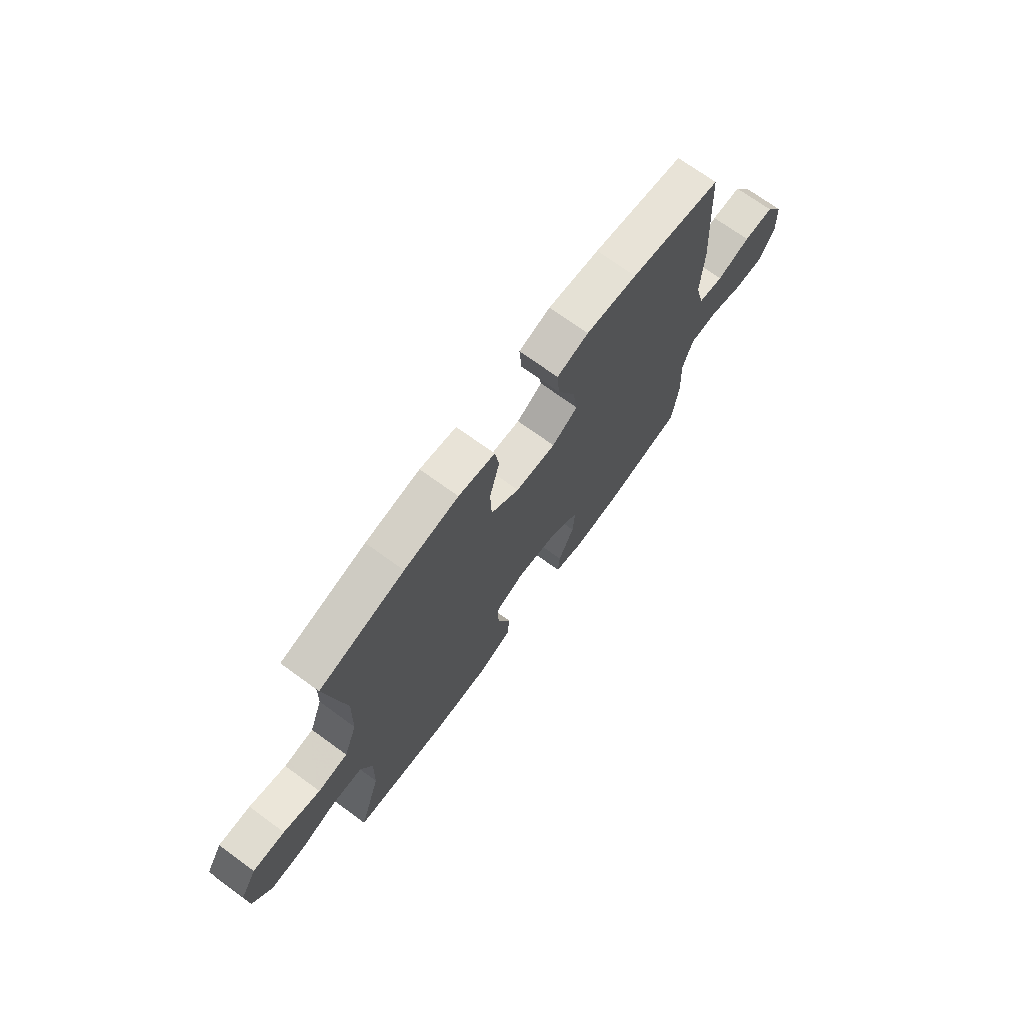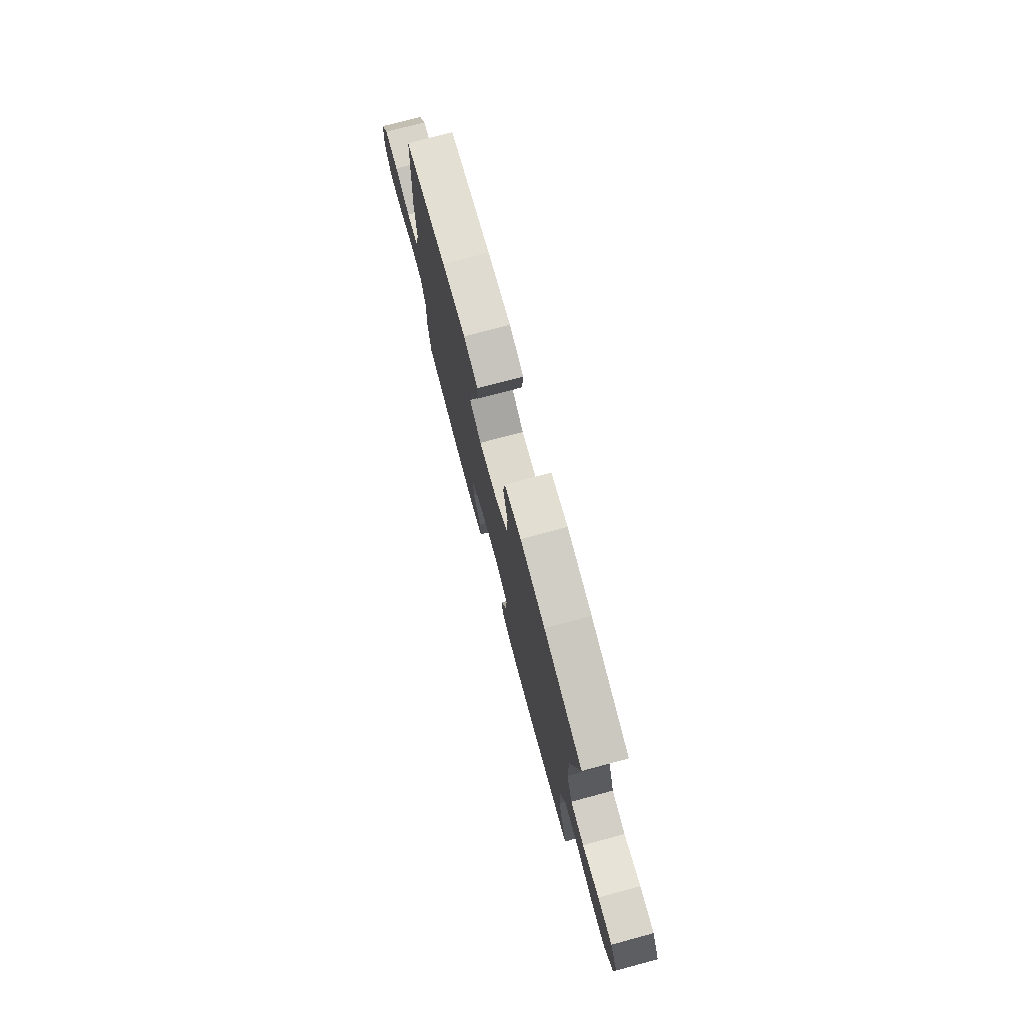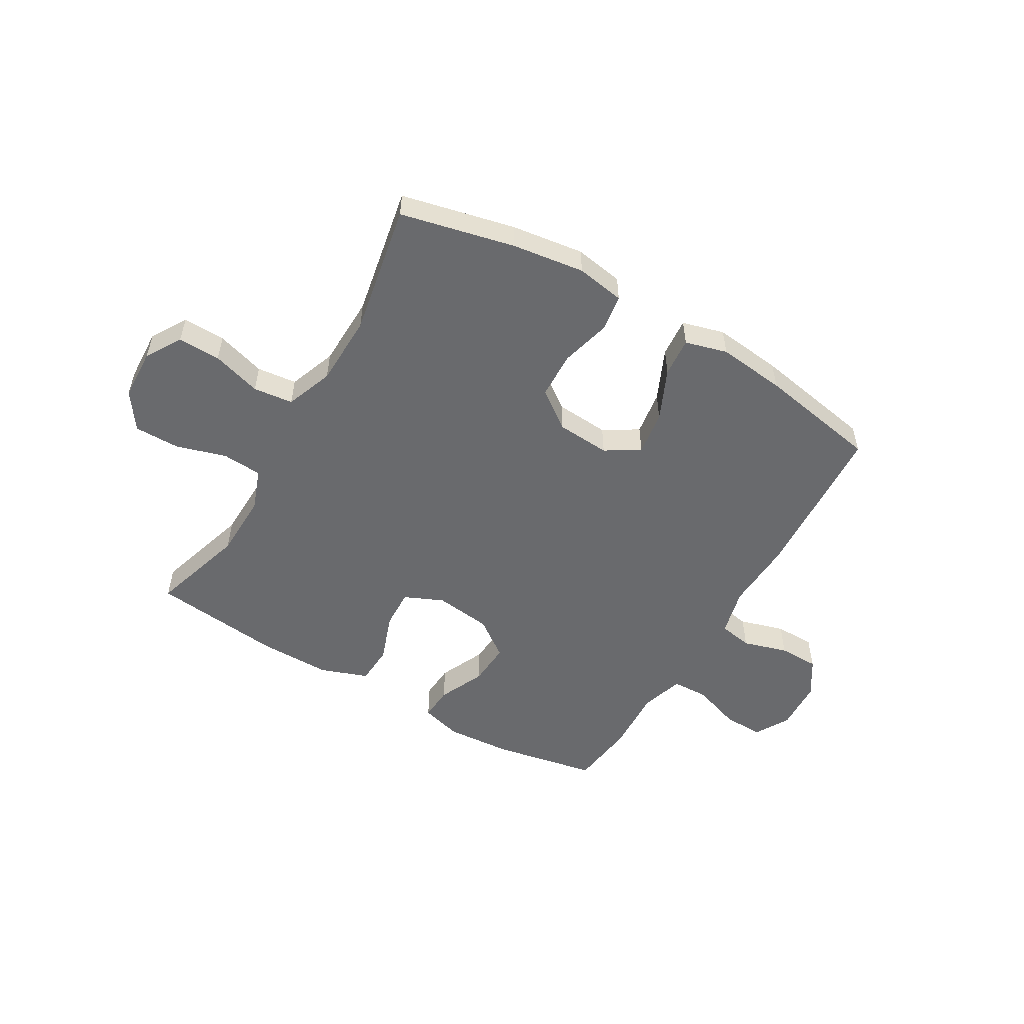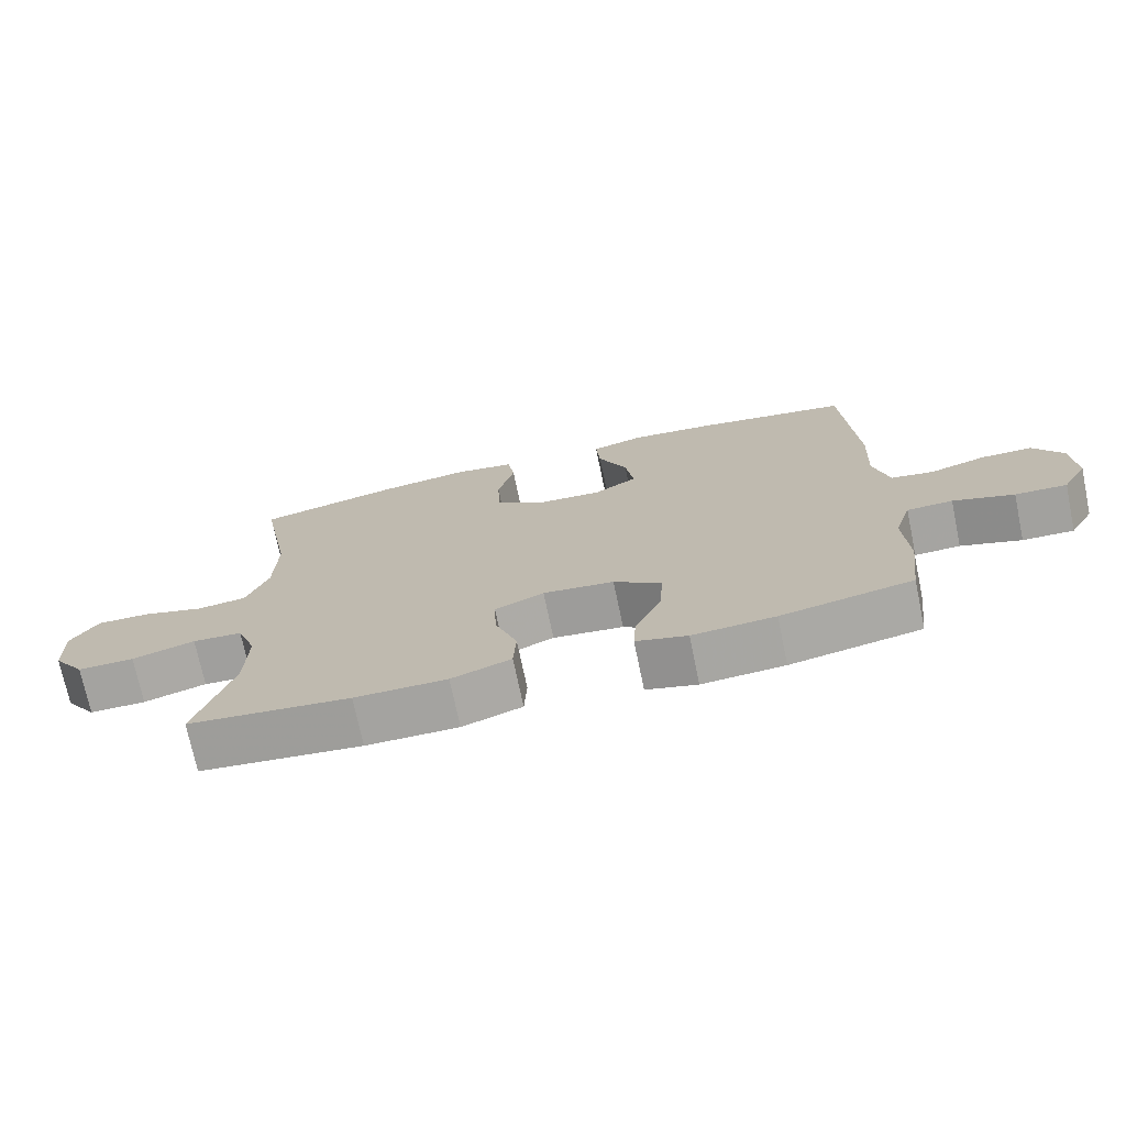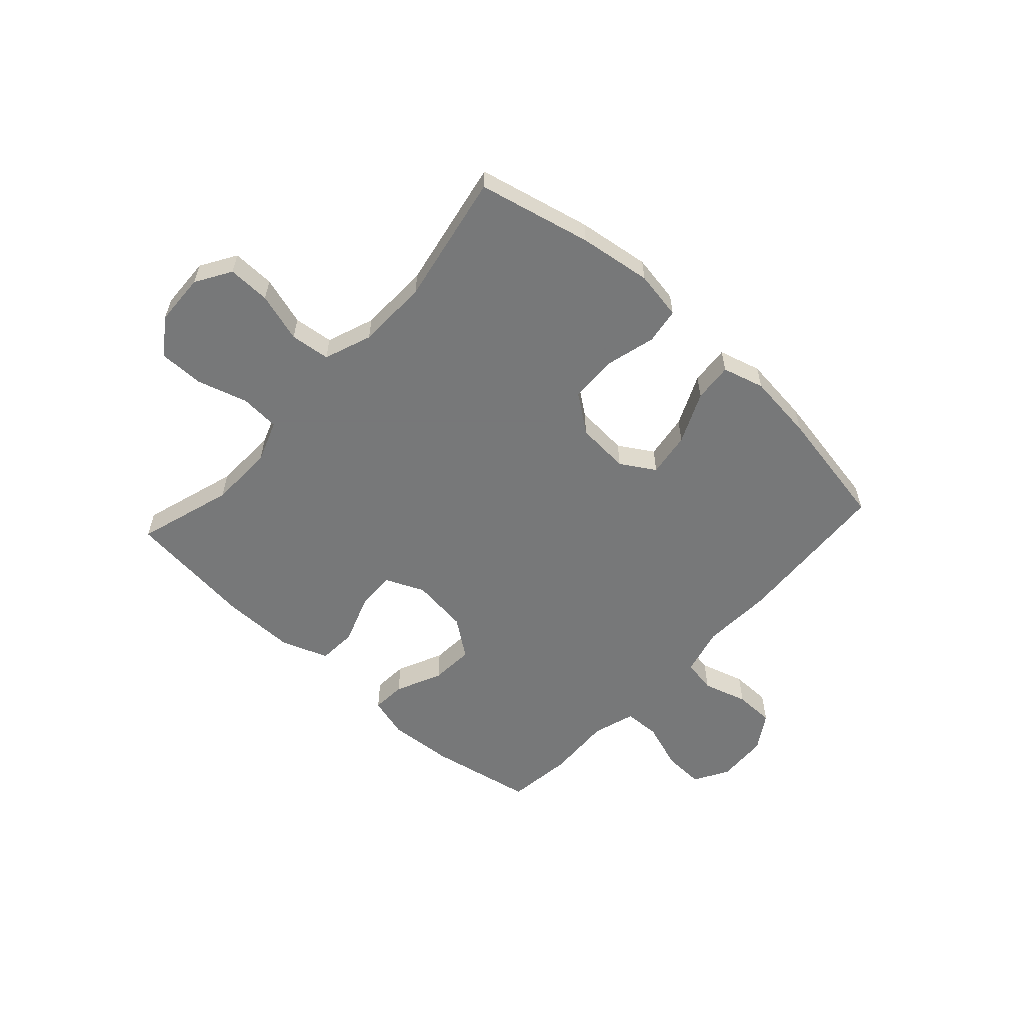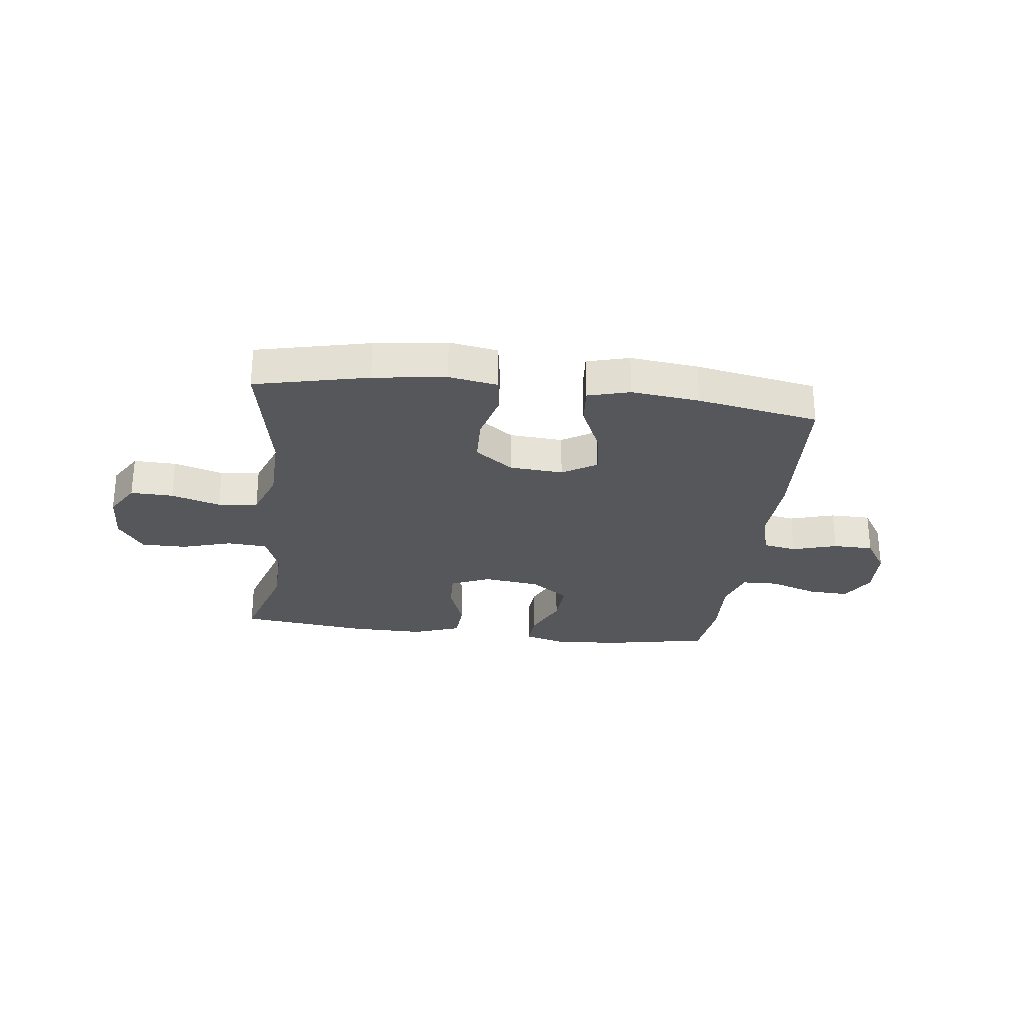
<metadata>
{"format":"obj","ext":"obj","renderer":"f3d","projection":"perspective","resolution":1024,"background":"white","views":[{"elev":71.2,"azim":-53.9,"up":"+Z"},{"elev":75.7,"azim":-105.0,"up":"+Z"},{"elev":-53.1,"azim":-30.3,"up":"+Y"},{"elev":-72.9,"azim":11.8,"up":"+Z"},{"elev":-57.3,"azim":-42.4,"up":"+Y"},{"elev":-27.3,"azim":-7.0,"up":"+Y"}]}
</metadata>
<code>
v 0.5 0.07 0.5
v 0.518 0.07 0.21
v 0.512 0.07 0.082
v 0.534 0.07 -0.005
v 0.595 0.07 -0.016
v 0.676 0.07 0.008
v 0.749 0.07 0.007
v 0.791 0.07 -0.059
v 0.796 0.07 -0.152
v 0.76 0.07 -0.215
v 0.686 0.07 -0.212
v 0.599 0.07 -0.182
v 0.533 0.07 -0.184
v 0.509 0.07 -0.261
v 0.515 0.07 -0.38
v 0.5 0.07 -0.5
v 0.311 0.07 -0.536
v 0.192 0.07 -0.544
v 0.118 0.07 -0.523
v 0.122 0.07 -0.461
v 0.16 0.07 -0.377
v 0.165 0.07 -0.298
v 0.096 0.07 -0.247
v -0.007 0.07 -0.234
v -0.078 0.07 -0.265
v -0.075 0.07 -0.337
v -0.043 0.07 -0.426
v -0.047 0.07 -0.497
v -0.133 0.07 -0.528
v -0.266 0.07 -0.527
v -0.5 0.07 -0.5
v -0.447 0.07 -0.327
v -0.444 0.07 -0.21
v -0.472 0.07 -0.134
v -0.544 0.07 -0.129
v -0.635 0.07 -0.156
v -0.717 0.07 -0.156
v -0.763 0.07 -0.09
v -0.767 0.07 0.004
v -0.728 0.07 0.068
v -0.651 0.07 0.066
v -0.562 0.07 0.039
v -0.49 0.07 0.047
v -0.458 0.07 0.133
v -0.455 0.07 0.262
v -0.5 0.07 0.5
v -0.295 0.07 0.547
v -0.164 0.07 0.565
v -0.076 0.07 0.55
v -0.066 0.07 0.485
v -0.09 0.07 0.393
v -0.087 0.07 0.308
v -0.018 0.07 0.257
v 0.079 0.07 0.25
v 0.141 0.07 0.288
v 0.129 0.07 0.369
v 0.087 0.07 0.462
v 0.081 0.07 0.533
v 0.157 0.07 0.554
v 0.28 0.07 0.54
v 0.5 0 0.5
v 0.518 0 0.21
v 0.512 0 0.082
v 0.534 0 -0.005
v 0.595 0 -0.016
v 0.676 0 0.008
v 0.749 0 0.007
v 0.791 0 -0.059
v 0.796 0 -0.152
v 0.76 0 -0.215
v 0.686 0 -0.212
v 0.599 0 -0.182
v 0.533 0 -0.184
v 0.509 0 -0.261
v 0.515 0 -0.38
v 0.5 0 -0.5
v 0.311 0 -0.536
v 0.192 0 -0.544
v 0.118 0 -0.523
v 0.122 0 -0.461
v 0.16 0 -0.377
v 0.165 0 -0.298
v 0.096 0 -0.247
v -0.007 0 -0.234
v -0.078 0 -0.265
v -0.075 0 -0.337
v -0.043 0 -0.426
v -0.047 0 -0.497
v -0.133 0 -0.528
v -0.266 0 -0.527
v -0.5 0 -0.5
v -0.447 0 -0.327
v -0.444 0 -0.21
v -0.472 0 -0.134
v -0.544 0 -0.129
v -0.635 0 -0.156
v -0.717 0 -0.156
v -0.763 0 -0.09
v -0.767 0 0.004
v -0.728 0 0.068
v -0.651 0 0.066
v -0.562 0 0.039
v -0.49 0 0.047
v -0.458 0 0.133
v -0.455 0 0.262
v -0.5 0 0.5
v -0.295 0 0.547
v -0.164 0 0.565
v -0.076 0 0.55
v -0.066 0 0.485
v -0.09 0 0.393
v -0.087 0 0.308
v -0.018 0 0.257
v 0.079 0 0.25
v 0.141 0 0.288
v 0.129 0 0.369
v 0.087 0 0.462
v 0.081 0 0.533
v 0.157 0 0.554
v 0.28 0 0.54
f 56 57 58 59
f 55 56 59 60
f 48 49 50 51
f 48 51 52
f 45 46 47 48
f 44 45 48 52
f 43 44 52 53
f 39 40 41 42
f 39 42 43
f 38 39 43
f 35 36 37 38
f 34 35 38 43
f 33 34 43 53
f 29 30 31 32
f 26 27 28 29
f 25 26 29 32
f 24 25 32 33
f 18 19 20 21
f 18 21 22
f 17 18 22
f 14 15 16 17
f 13 14 17 22
f 9 10 11 12
f 9 12 13
f 8 9 13
f 5 6 7 8
f 4 5 8 13
f 3 4 13 22
f 55 60 1 2
f 54 55 2 3
f 24 33 53 54
f 23 24 54 3
f 3 22 23
f 119 118 117 116
f 120 119 116 115
f 111 110 109 108
f 112 111 108
f 108 107 106 105
f 112 108 105 104
f 113 112 104 103
f 102 101 100 99
f 103 102 99
f 103 99 98
f 98 97 96 95
f 103 98 95 94
f 113 103 94 93
f 92 91 90 89
f 89 88 87 86
f 92 89 86 85
f 93 92 85 84
f 81 80 79 78
f 82 81 78
f 82 78 77
f 77 76 75 74
f 82 77 74 73
f 72 71 70 69
f 73 72 69
f 73 69 68
f 68 67 66 65
f 73 68 65 64
f 82 73 64 63
f 62 61 120 115
f 63 62 115 114
f 114 113 93 84
f 63 114 84 83
f 83 82 63
f 1 61 62 2
f 2 62 63 3
f 3 63 64 4
f 4 64 65 5
f 5 65 66 6
f 6 66 67 7
f 7 67 68 8
f 8 68 69 9
f 9 69 70 10
f 10 70 71 11
f 11 71 72 12
f 12 72 73 13
f 13 73 74 14
f 14 74 75 15
f 15 75 76 16
f 16 76 77 17
f 17 77 78 18
f 18 78 79 19
f 19 79 80 20
f 20 80 81 21
f 21 81 82 22
f 22 82 83 23
f 23 83 84 24
f 24 84 85 25
f 25 85 86 26
f 26 86 87 27
f 27 87 88 28
f 28 88 89 29
f 29 89 90 30
f 30 90 91 31
f 31 91 92 32
f 32 92 93 33
f 33 93 94 34
f 34 94 95 35
f 35 95 96 36
f 36 96 97 37
f 37 97 98 38
f 38 98 99 39
f 39 99 100 40
f 40 100 101 41
f 41 101 102 42
f 42 102 103 43
f 43 103 104 44
f 44 104 105 45
f 45 105 106 46
f 46 106 107 47
f 47 107 108 48
f 48 108 109 49
f 49 109 110 50
f 50 110 111 51
f 51 111 112 52
f 52 112 113 53
f 53 113 114 54
f 54 114 115 55
f 55 115 116 56
f 56 116 117 57
f 57 117 118 58
f 58 118 119 59
f 59 119 120 60
f 60 120 61 1

</code>
